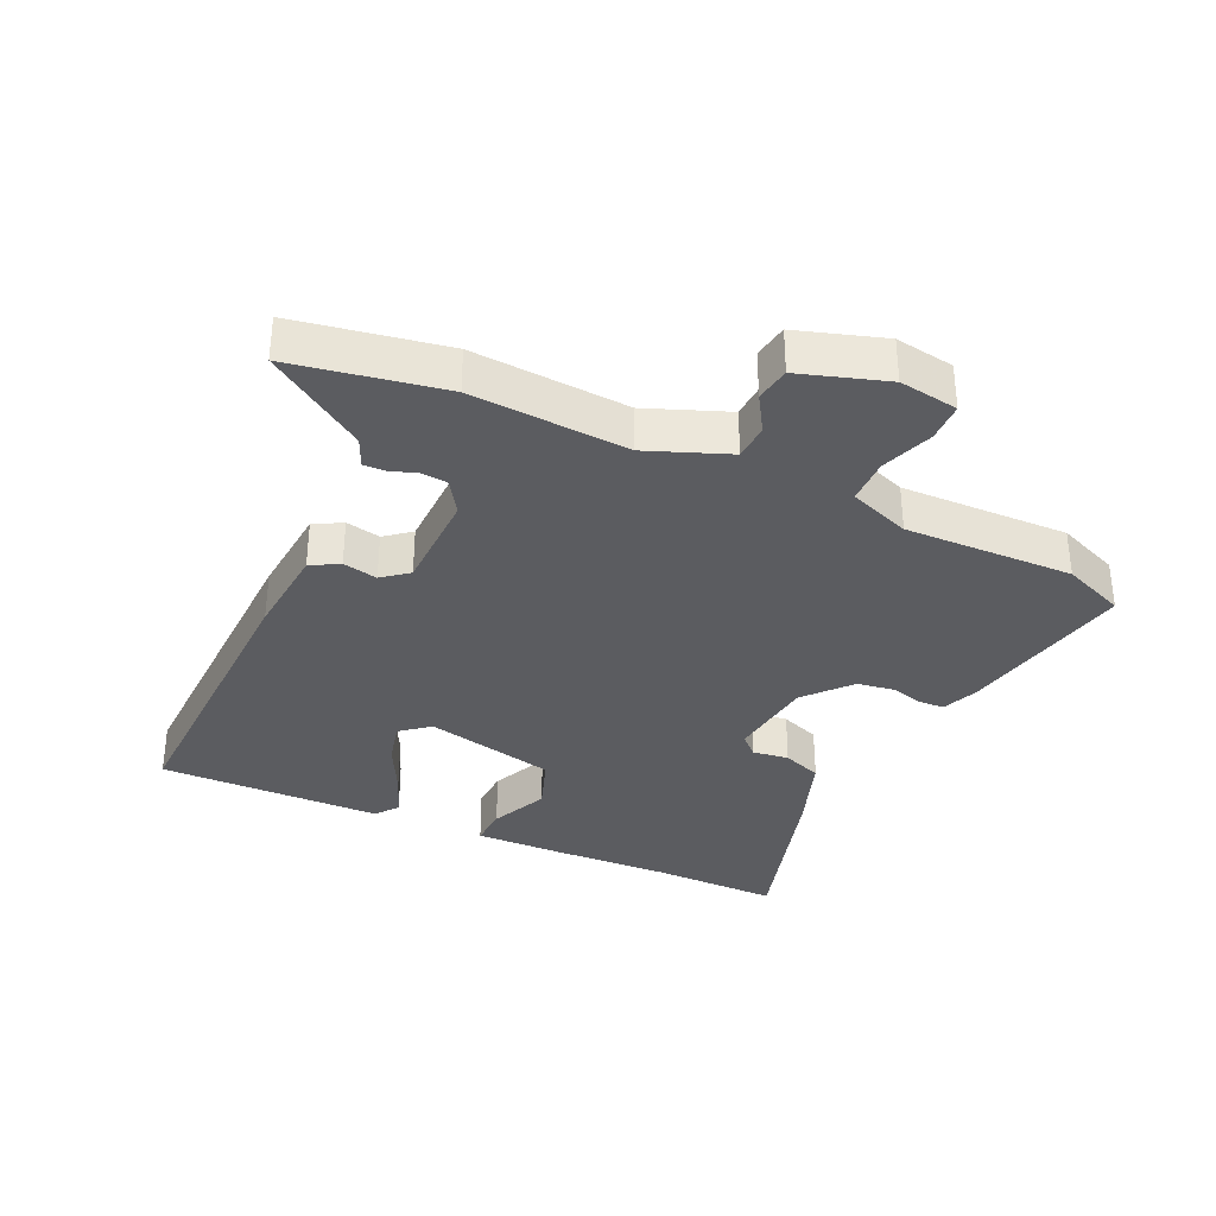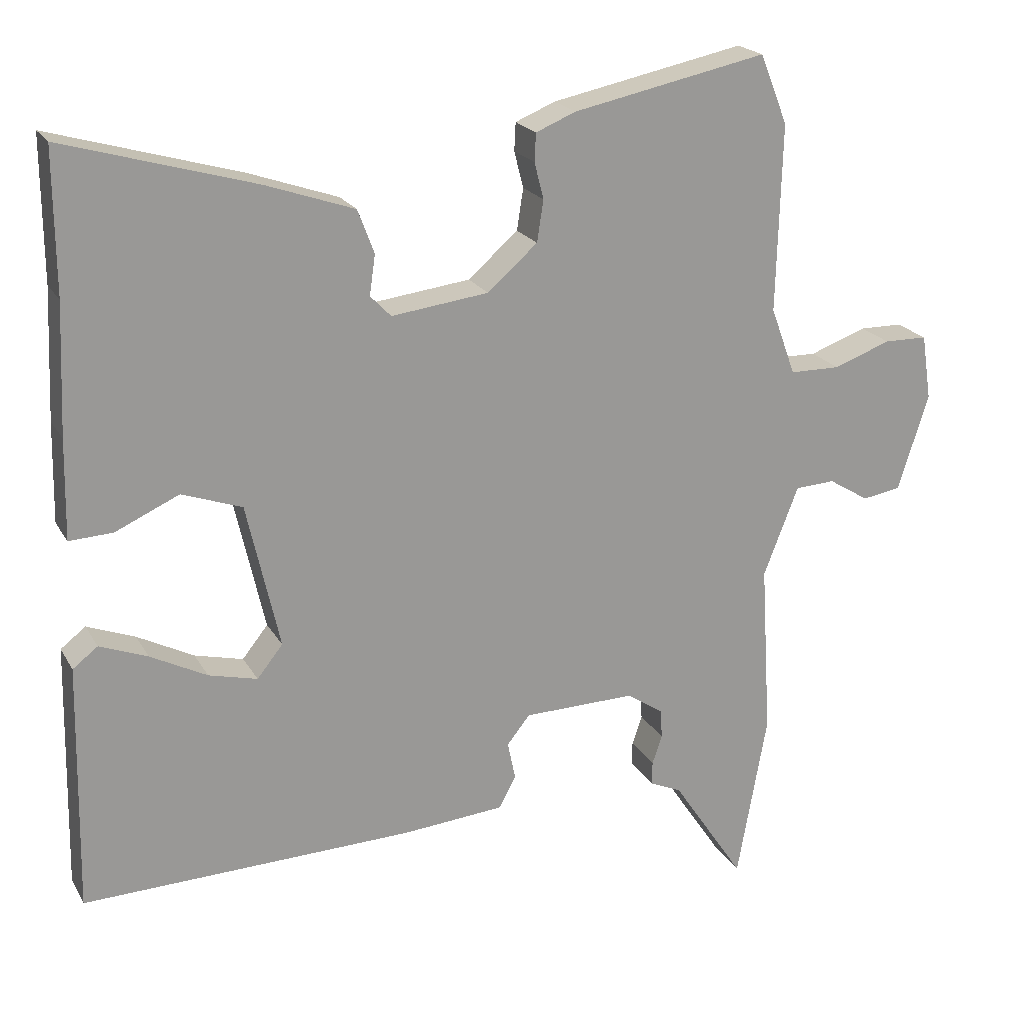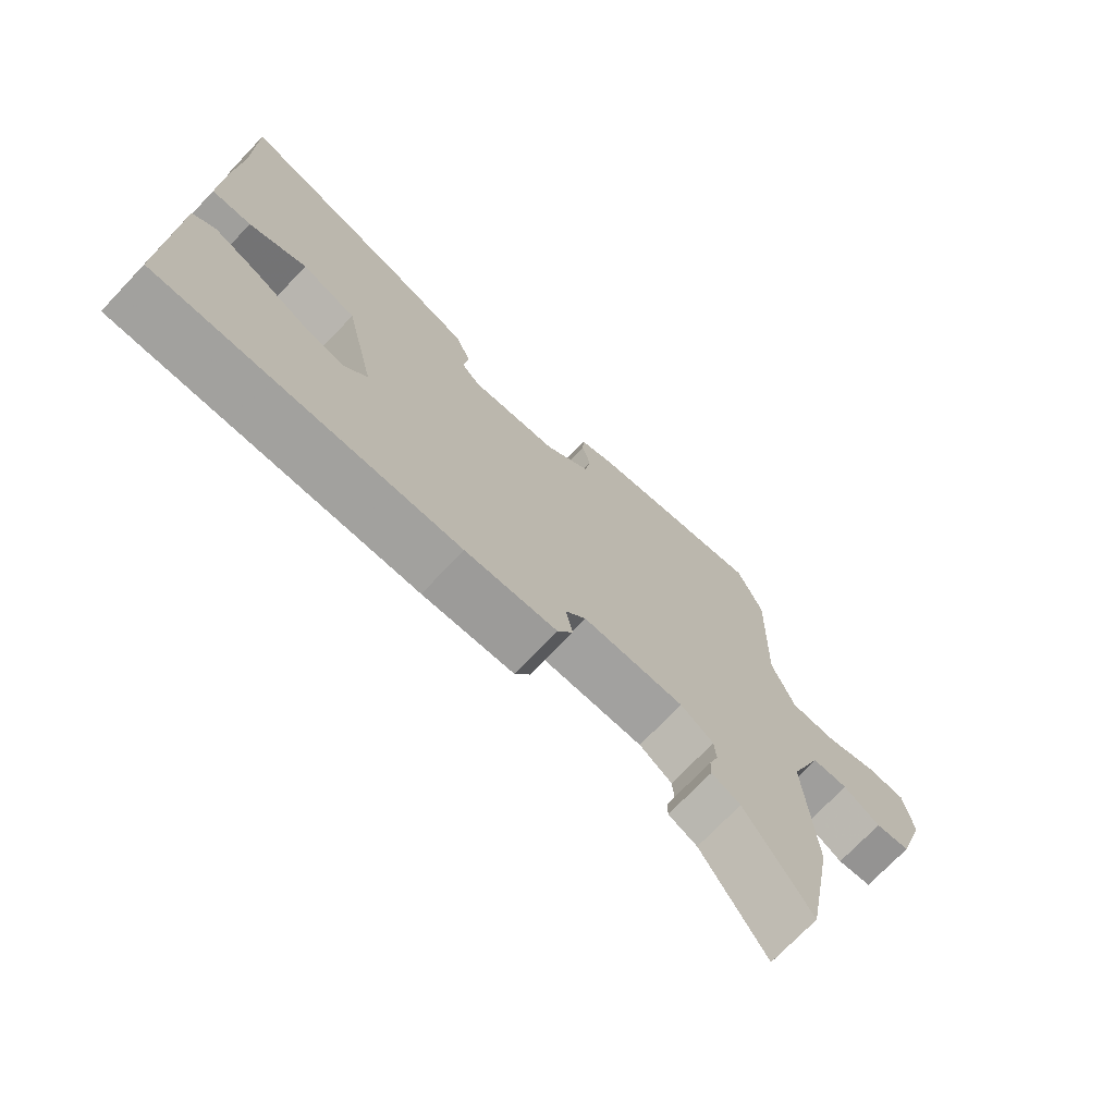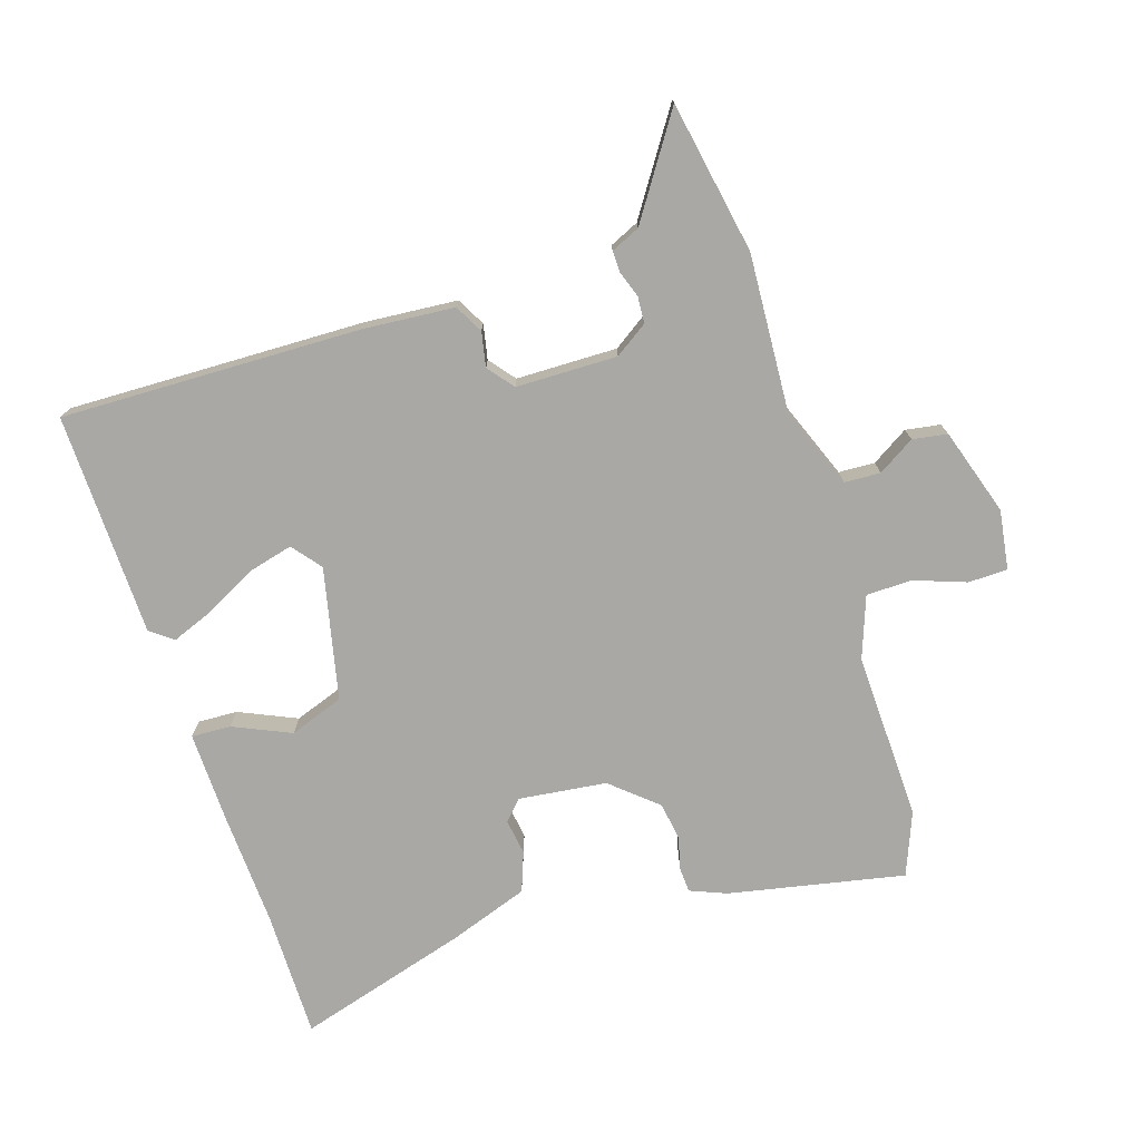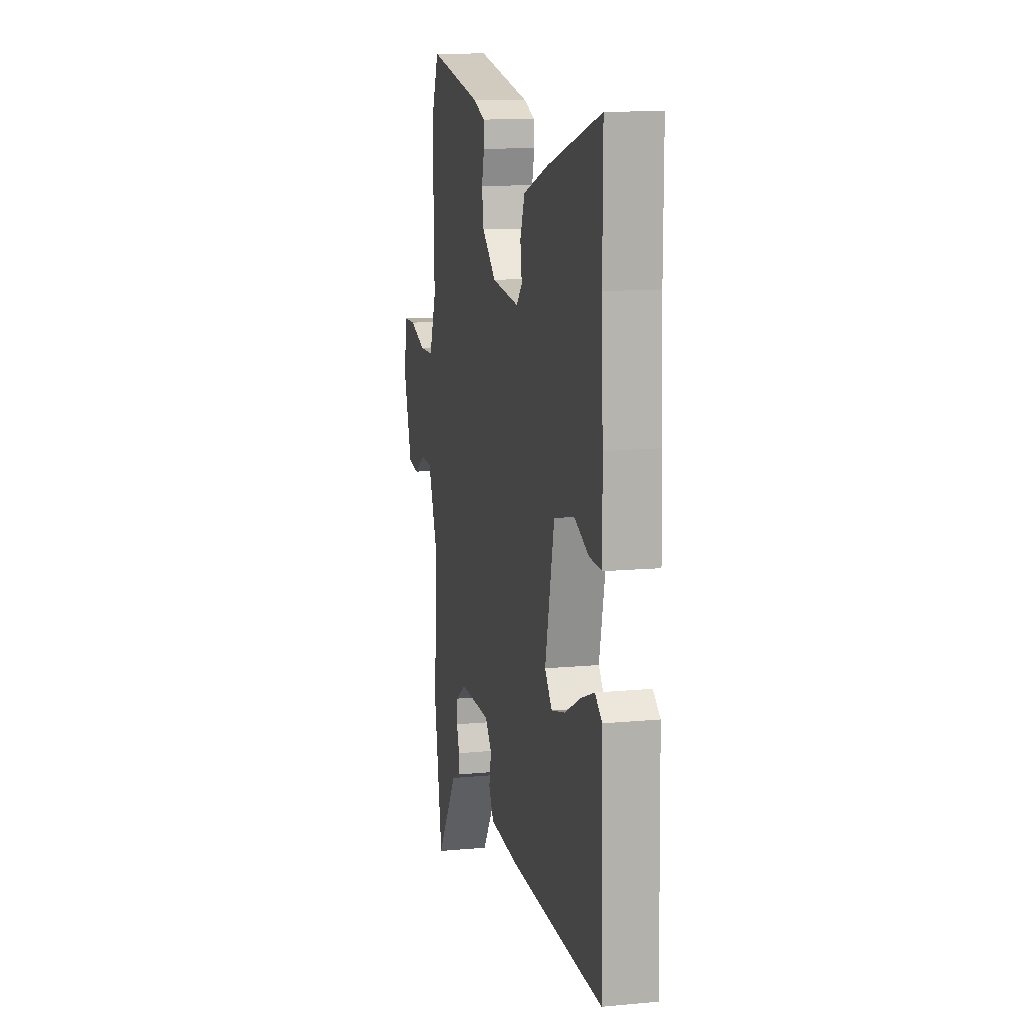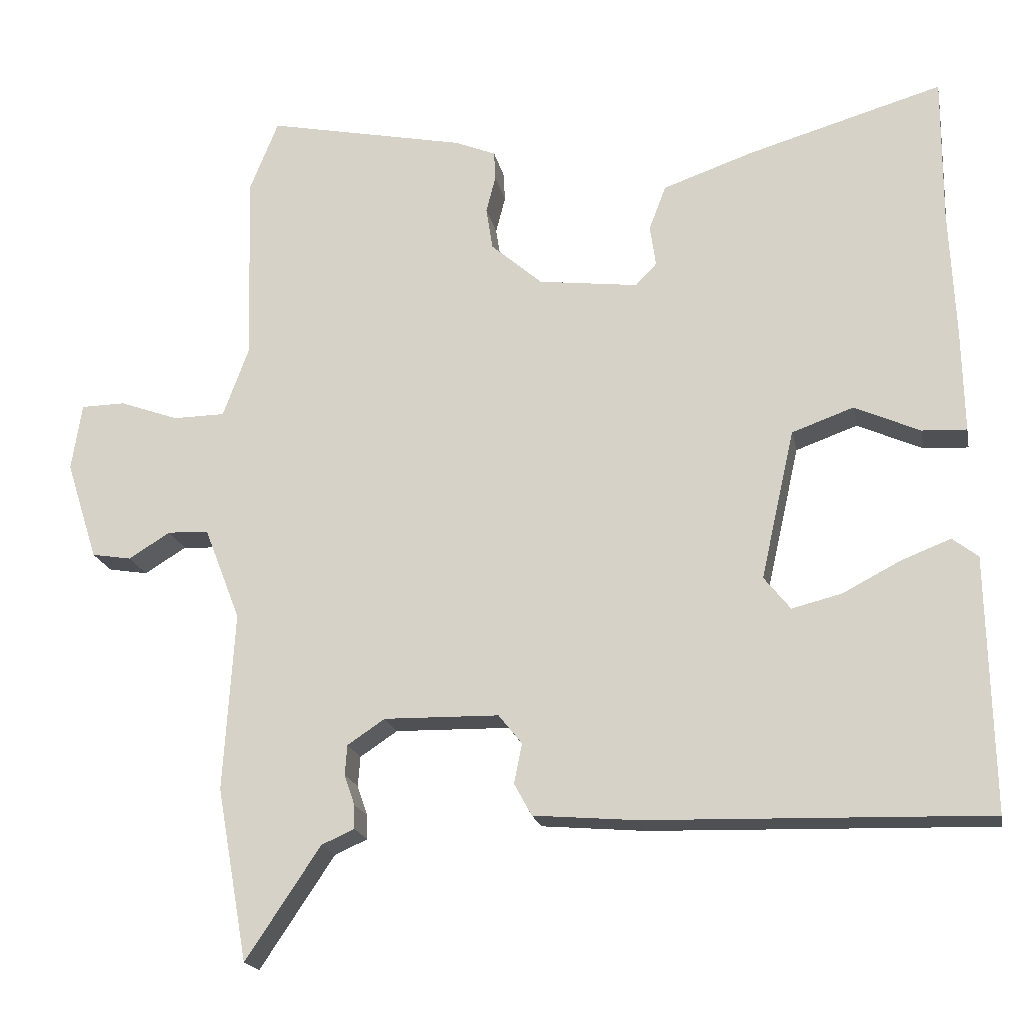
<metadata>
{"format":"obj","ext":"obj","renderer":"f3d","projection":"perspective","resolution":1024,"background":"white","views":[{"elev":-34.6,"azim":-114.8,"up":"+Y"},{"elev":20.9,"azim":157.8,"up":"+Z"},{"elev":-72.9,"azim":136.3,"up":"+Z"},{"elev":-75.0,"azim":-162.1,"up":"+Y"},{"elev":12.0,"azim":77.4,"up":"+Z"},{"elev":-19.0,"azim":11.2,"up":"+Z"}]}
</metadata>
<code>
v -0.505 0.07 0.488
v -0.466 0.07 0.585
v -0.194 0.07 0.529
v -0.138 0.07 0.506
v -0.136 0.07 0.467
v -0.149 0.07 0.416
v -0.14 0.07 0.358
v -0.07 0.07 0.297
v 0.066 0.07 0.28
v 0.095 0.07 0.31
v 0.087 0.07 0.366
v 0.11 0.07 0.427
v 0.234 0.07 0.47
v 0.5 0.07 0.547
v 0.499 0.07 0.349
v 0.507 0.07 0.169
v 0.51 0.07 0.03
v 0.449 0.07 0.033
v 0.36 0.07 0.073
v 0.276 0.07 0.043
v 0.23 0.07 -0.161
v 0.266 0.07 -0.206
v 0.334 0.07 -0.189
v 0.413 0.07 -0.148
v 0.48 0.07 -0.122
v 0.515 0.07 -0.149
v 0.522 0.07 -0.495
v 0.057 0.07 -0.482
v -0.085 0.07 -0.47
v -0.109 0.07 -0.426
v -0.098 0.07 -0.372
v -0.13 0.07 -0.332
v -0.287 0.07 -0.329
v -0.338 0.07 -0.363
v -0.341 0.07 -0.404
v -0.327 0.07 -0.445
v -0.326 0.07 -0.478
v -0.371 0.07 -0.498
v -0.473 0.07 -0.651
v -0.515 0.07 -0.416
v -0.5 0.07 -0.172
v -0.549 0.07 -0.046
v -0.605 0.07 -0.043
v -0.662 0.07 -0.078
v -0.716 0.07 -0.069
v -0.759 0.07 0.066
v -0.745 0.07 0.158
v -0.684 0.07 0.159
v -0.604 0.07 0.13
v -0.533 0.07 0.131
v -0.498 0.07 0.226
v -0.505 0 0.488
v -0.466 0 0.585
v -0.194 0 0.529
v -0.138 0 0.506
v -0.136 0 0.467
v -0.149 0 0.416
v -0.14 0 0.358
v -0.07 0 0.297
v 0.066 0 0.28
v 0.095 0 0.31
v 0.087 0 0.366
v 0.11 0 0.427
v 0.234 0 0.47
v 0.5 0 0.547
v 0.499 0 0.349
v 0.507 0 0.169
v 0.51 0 0.03
v 0.449 0 0.033
v 0.36 0 0.073
v 0.276 0 0.043
v 0.23 0 -0.161
v 0.266 0 -0.206
v 0.334 0 -0.189
v 0.413 0 -0.148
v 0.48 0 -0.122
v 0.515 0 -0.149
v 0.522 0 -0.495
v 0.057 0 -0.482
v -0.085 0 -0.47
v -0.109 0 -0.426
v -0.098 0 -0.372
v -0.13 0 -0.332
v -0.287 0 -0.329
v -0.338 0 -0.363
v -0.341 0 -0.404
v -0.327 0 -0.445
v -0.326 0 -0.478
v -0.371 0 -0.498
v -0.473 0 -0.651
v -0.515 0 -0.416
v -0.5 0 -0.172
v -0.549 0 -0.046
v -0.605 0 -0.043
v -0.662 0 -0.078
v -0.716 0 -0.069
v -0.759 0 0.066
v -0.745 0 0.158
v -0.684 0 0.159
v -0.604 0 0.13
v -0.533 0 0.131
v -0.498 0 0.226
f 46 47 48 49
f 46 49 50
f 43 44 45 46
f 42 43 46 50
f 41 42 50 51
f 38 39 40 41
f 35 36 37 38
f 34 35 38 41
f 33 34 41 51
f 28 29 30 31
f 28 31 32
f 27 28 32
f 26 27 32
f 23 24 25 26
f 22 23 26 32
f 21 22 32 33
f 16 17 18 19
f 15 16 19 20
f 14 15 20
f 13 14 20
f 10 11 12 13
f 10 13 20 21
f 3 4 5 6
f 3 6 7
f 2 3 7
f 1 2 7 8
f 33 51 1 8
f 9 10 21 33
f 8 9 33
f 100 99 98 97
f 101 100 97
f 97 96 95 94
f 101 97 94 93
f 102 101 93 92
f 92 91 90 89
f 89 88 87 86
f 92 89 86 85
f 102 92 85 84
f 82 81 80 79
f 83 82 79
f 83 79 78
f 83 78 77
f 77 76 75 74
f 83 77 74 73
f 84 83 73 72
f 70 69 68 67
f 71 70 67 66
f 71 66 65
f 71 65 64
f 64 63 62 61
f 72 71 64 61
f 57 56 55 54
f 58 57 54
f 58 54 53
f 59 58 53 52
f 59 52 102 84
f 84 72 61 60
f 84 60 59
f 1 52 53 2
f 2 53 54 3
f 3 54 55 4
f 4 55 56 5
f 5 56 57 6
f 6 57 58 7
f 7 58 59 8
f 8 59 60 9
f 9 60 61 10
f 10 61 62 11
f 11 62 63 12
f 12 63 64 13
f 13 64 65 14
f 14 65 66 15
f 15 66 67 16
f 16 67 68 17
f 17 68 69 18
f 18 69 70 19
f 19 70 71 20
f 20 71 72 21
f 21 72 73 22
f 22 73 74 23
f 23 74 75 24
f 24 75 76 25
f 25 76 77 26
f 26 77 78 27
f 27 78 79 28
f 28 79 80 29
f 29 80 81 30
f 30 81 82 31
f 31 82 83 32
f 32 83 84 33
f 33 84 85 34
f 34 85 86 35
f 35 86 87 36
f 36 87 88 37
f 37 88 89 38
f 38 89 90 39
f 39 90 91 40
f 40 91 92 41
f 41 92 93 42
f 42 93 94 43
f 43 94 95 44
f 44 95 96 45
f 45 96 97 46
f 46 97 98 47
f 47 98 99 48
f 48 99 100 49
f 49 100 101 50
f 50 101 102 51
f 51 102 52 1

</code>
